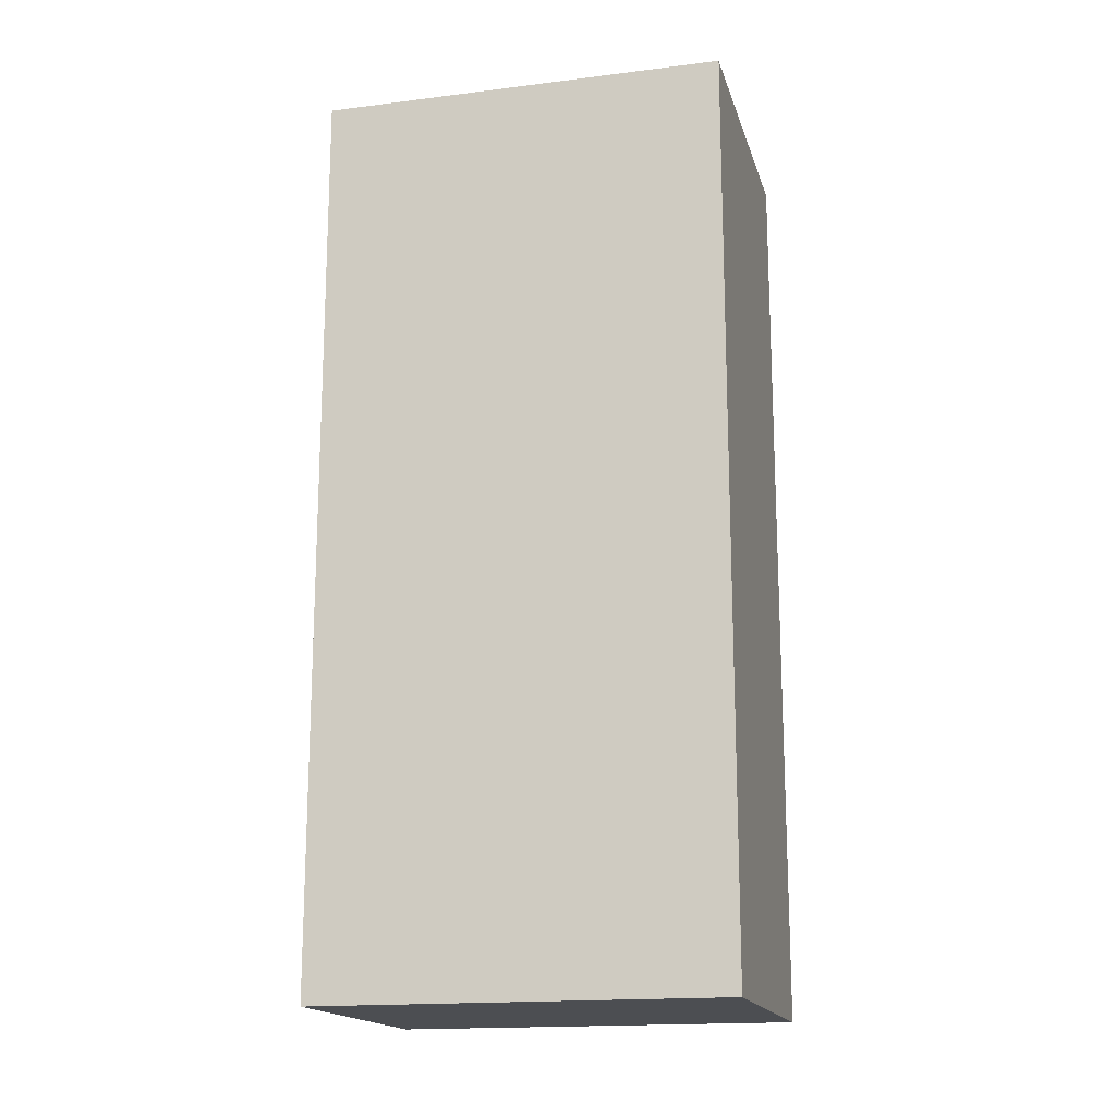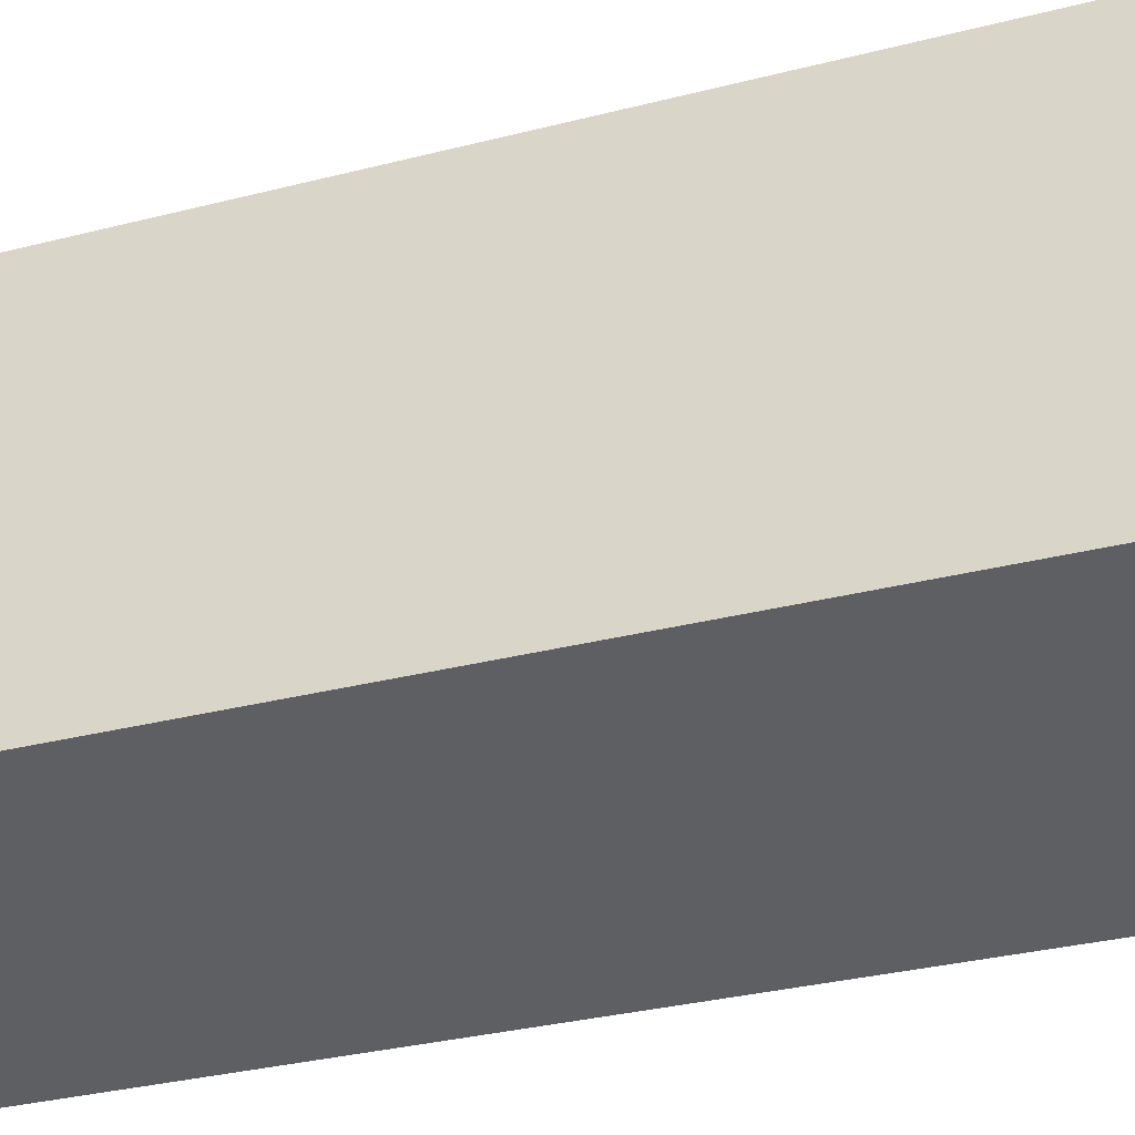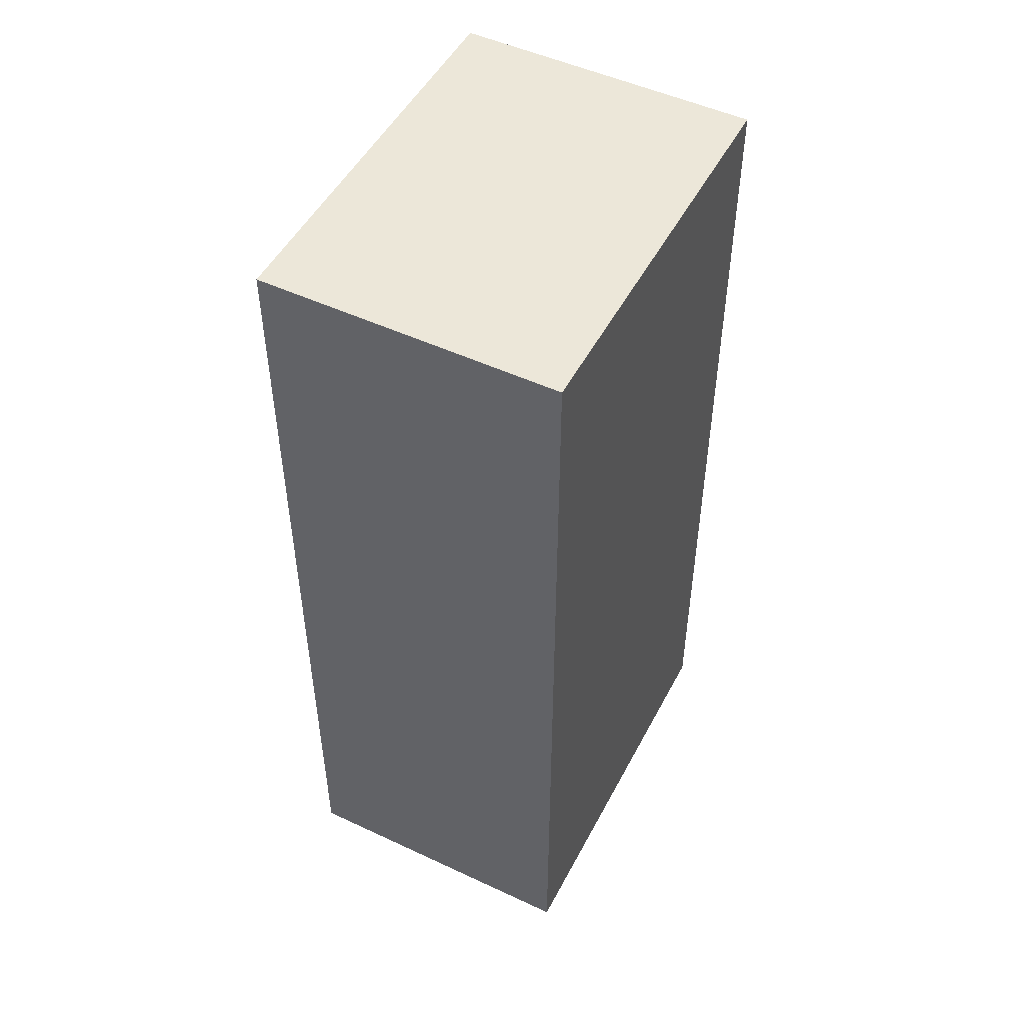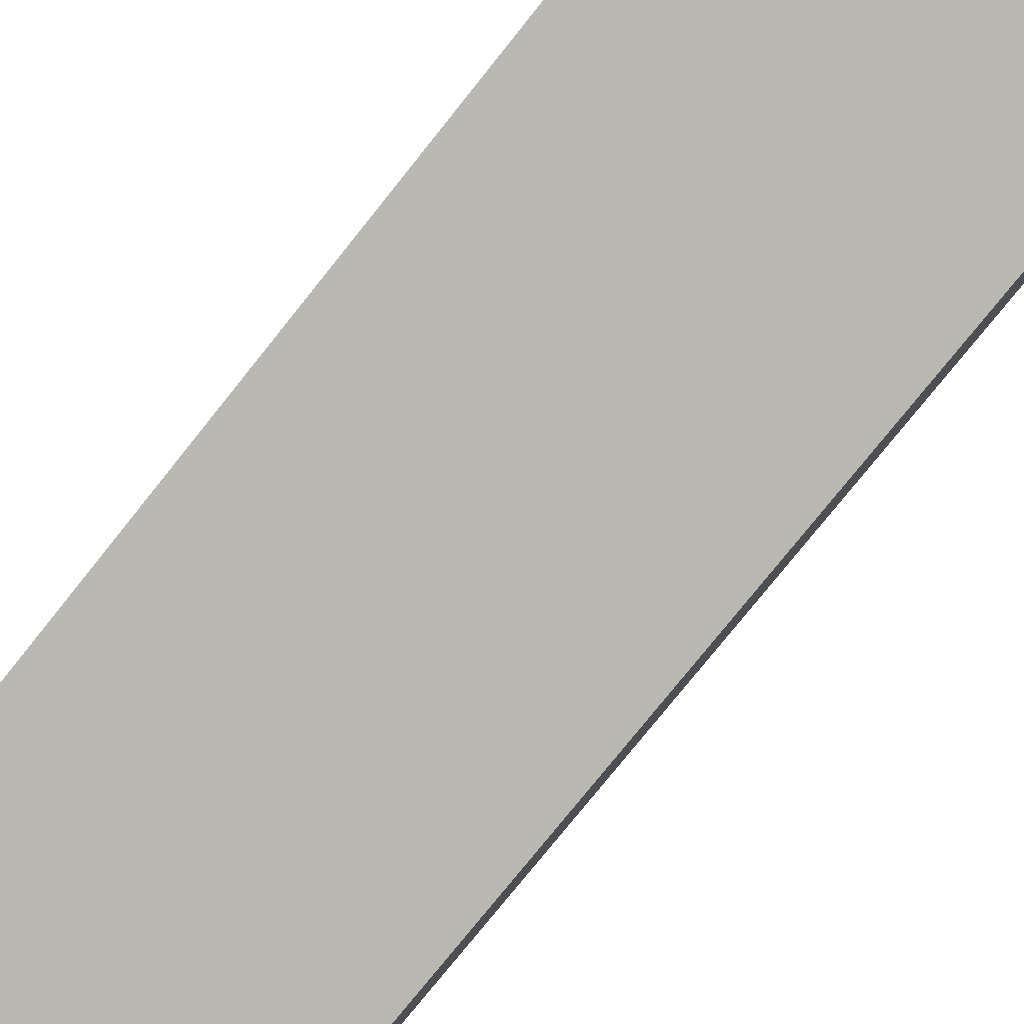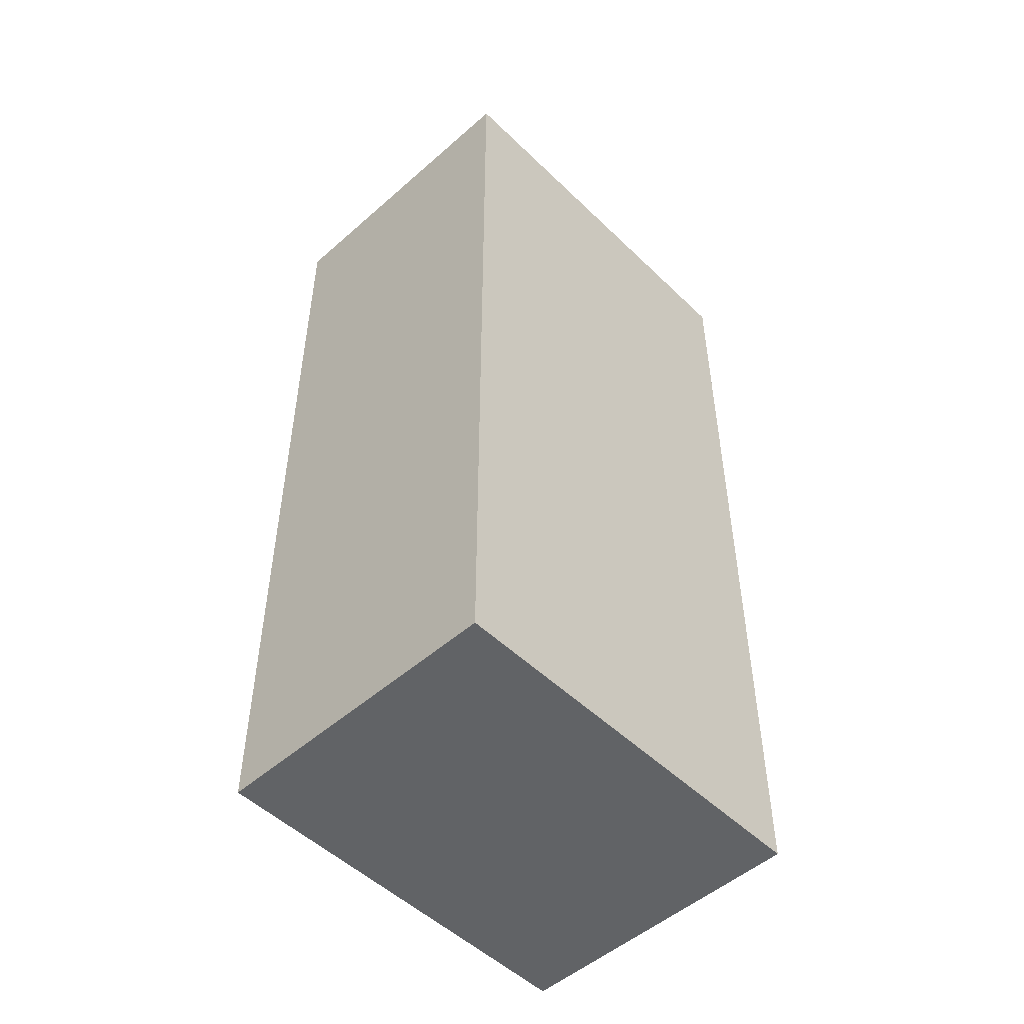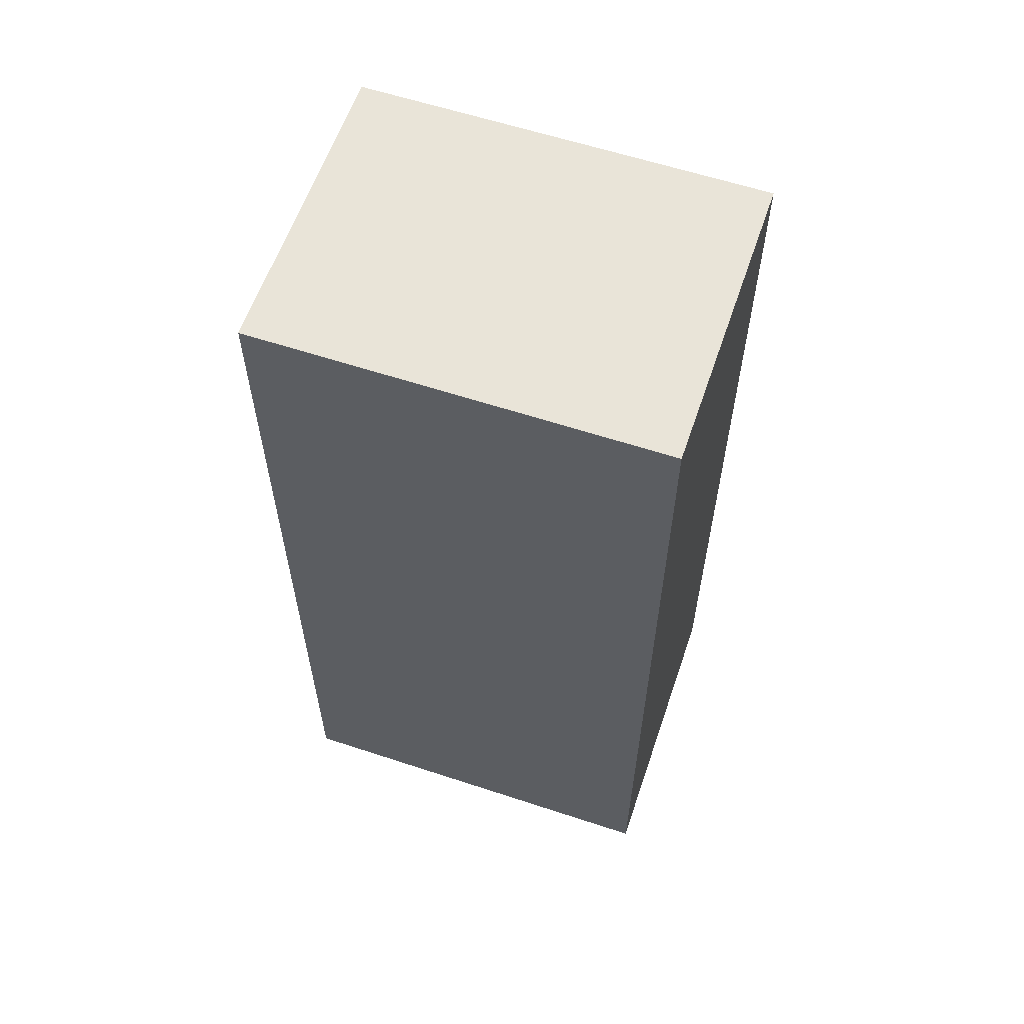
<metadata>
{"format":"obj","ext":"obj","renderer":"f3d","projection":"perspective","resolution":1024,"background":"white","views":[{"elev":-16.8,"azim":-63.2,"up":"+Y"},{"elev":-30.4,"azim":-69.3,"up":"+Z"},{"elev":50.1,"azim":-140.4,"up":"+Y"},{"elev":-77.8,"azim":-38.7,"up":"+Z"},{"elev":-50.8,"azim":-123.8,"up":"+Y"},{"elev":60.3,"azim":121.2,"up":"+Y"}]}
</metadata>
<code>
v  0.516 5.322 2.316
v  1.726 5.322 -0.379
v  0 5.322 3.259e-16
v  2.241 5.322 1.937
v  1.726 2.321e-17 -0.379
v  0 0 0
v  0.516 -1.418e-16 2.316
v  2.241 -1.186e-16 1.937
g defaultobject
f 1 2 3
f 2 1 4
f 5 3 2
f 3 5 6
f 6 1 3
f 1 6 7
f 7 4 1
f 4 7 8
f 8 2 4
f 2 8 5
f 5 7 6
f 7 5 8

</code>
